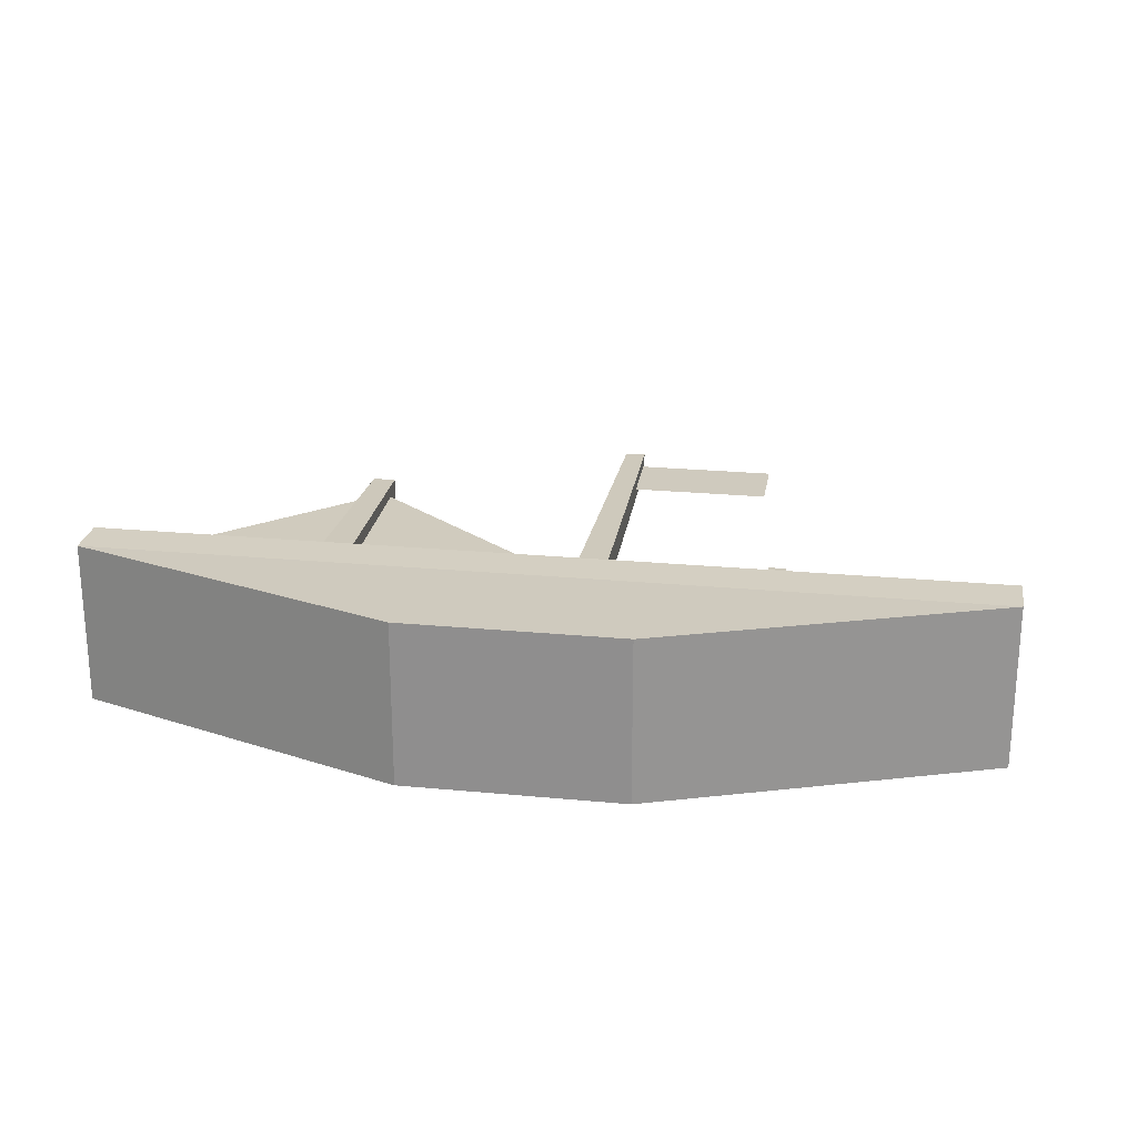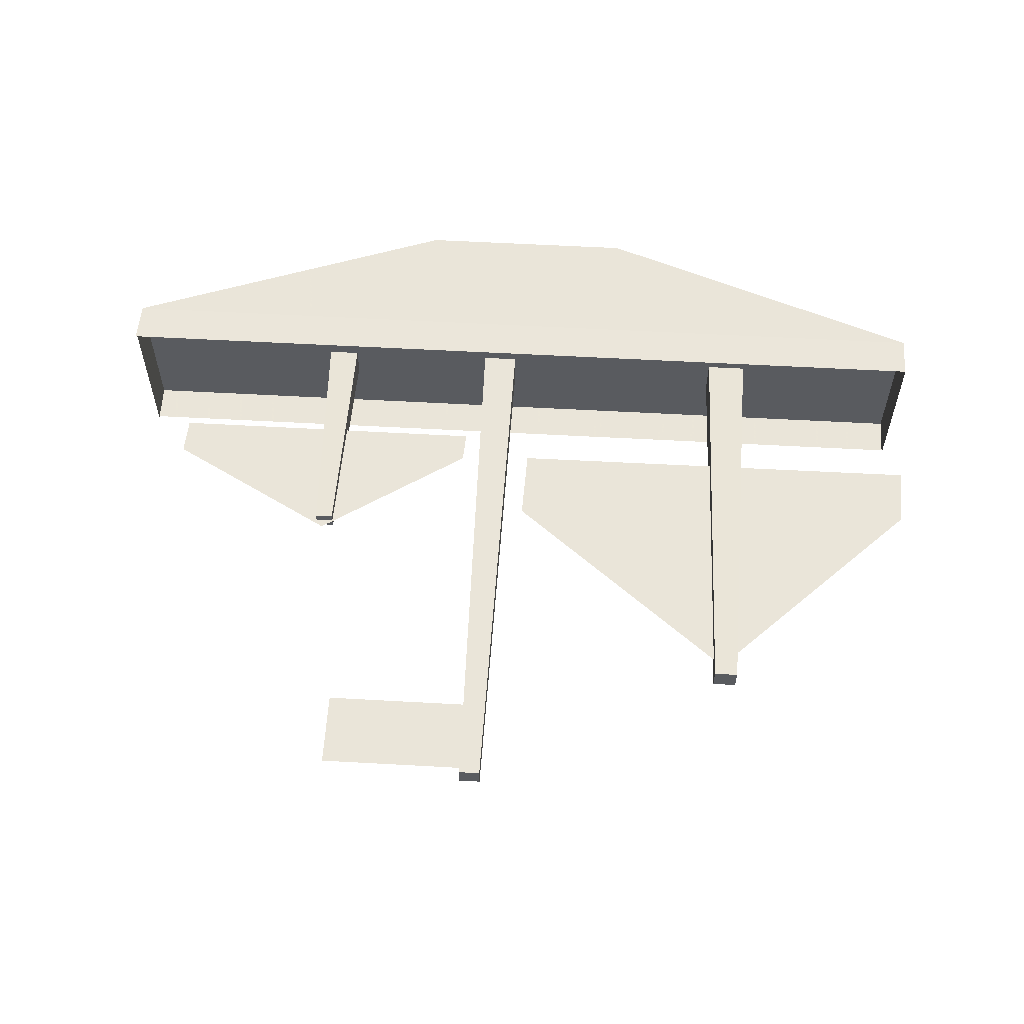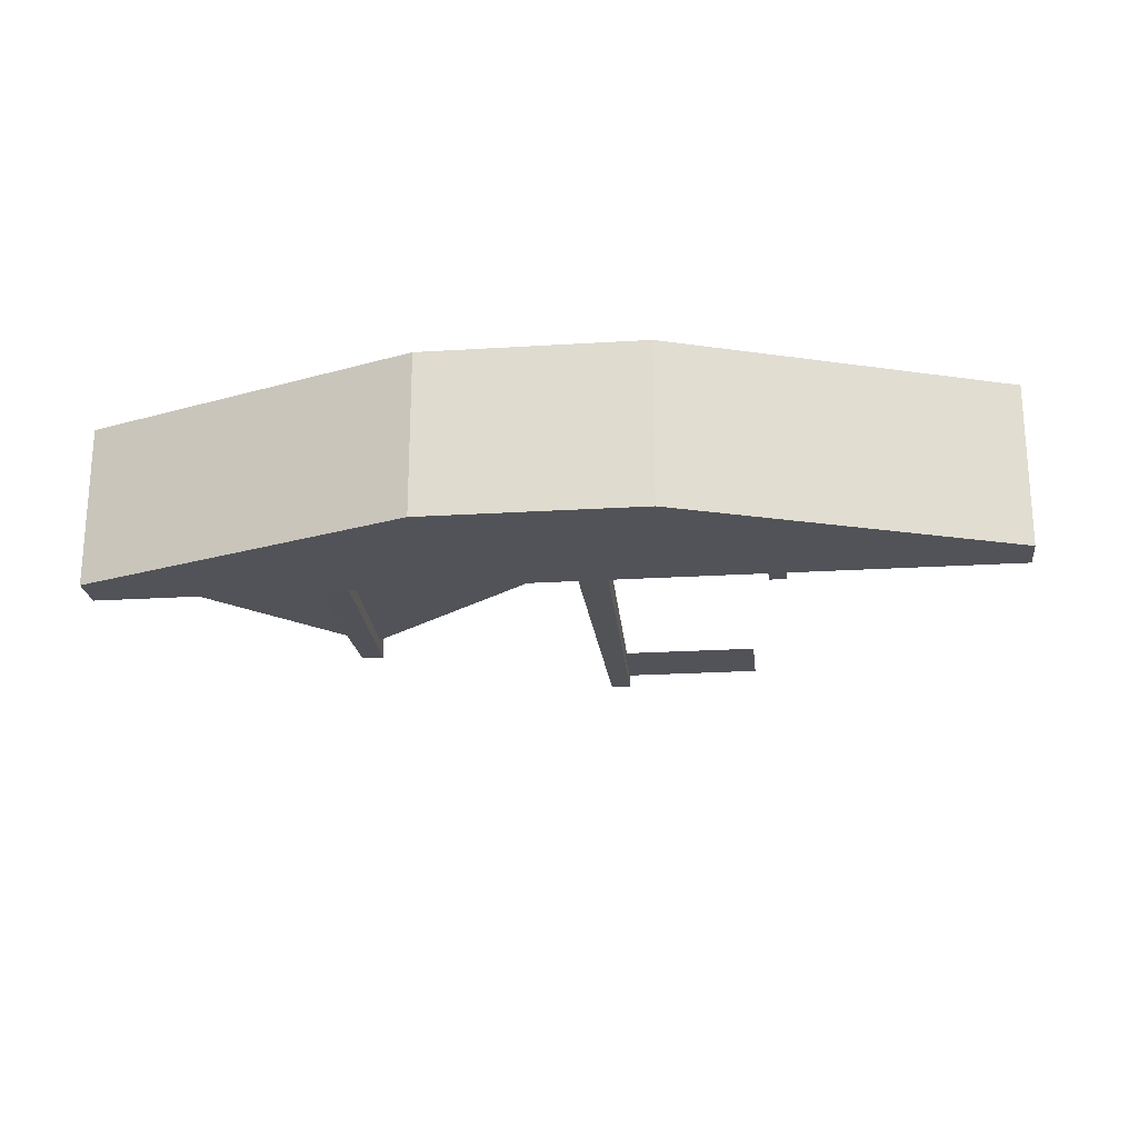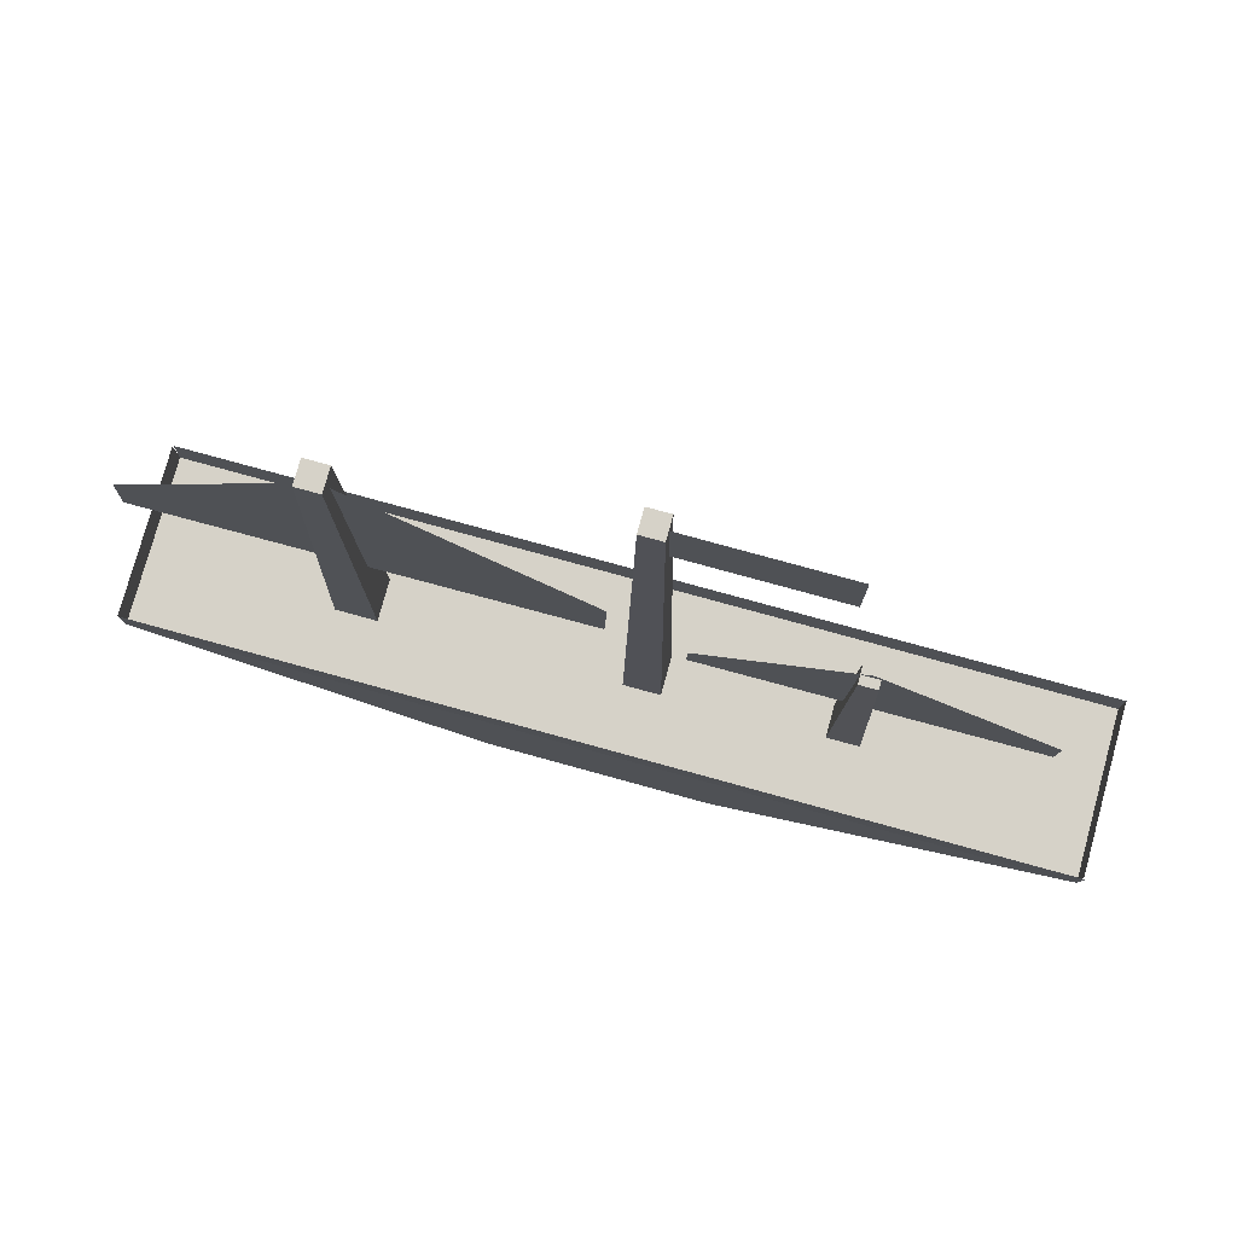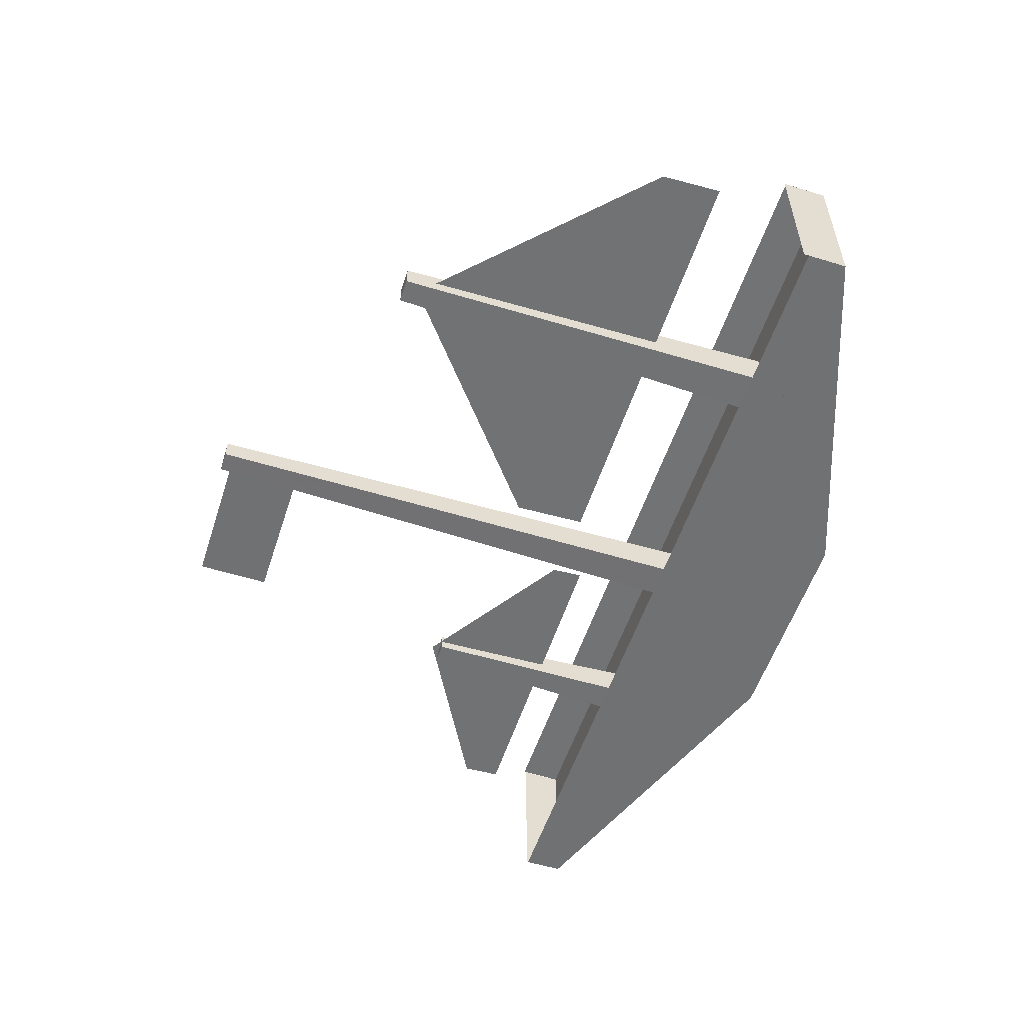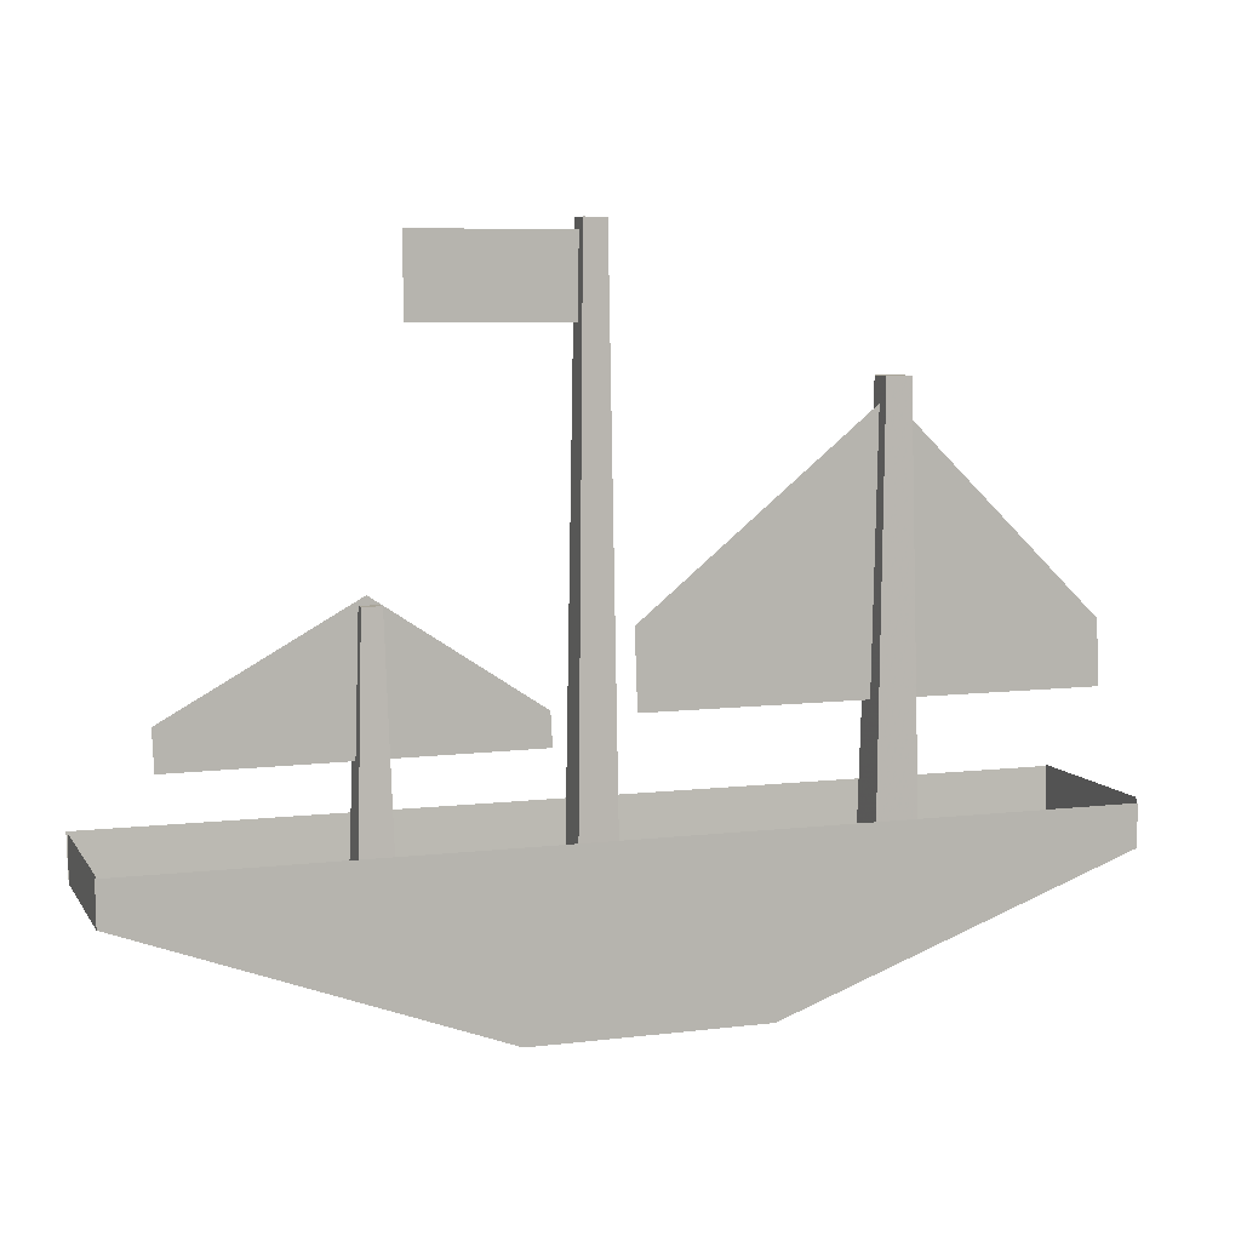
<metadata>
{"format":"obj","ext":"obj","renderer":"f3d","projection":"perspective","resolution":1024,"background":"white","views":[{"elev":23.2,"azim":9.2,"up":"+Z"},{"elev":57.7,"azim":-176.7,"up":"+Z"},{"elev":-22.6,"azim":6.1,"up":"+Z"},{"elev":77.7,"azim":15.4,"up":"+Y"},{"elev":-55.2,"azim":-108.1,"up":"+Z"},{"elev":7.4,"azim":161.0,"up":"+Y"}]}
</metadata>
<code>
o Plane.002
v 0.2517 9.521 -0.04349
v 2.936 9.521 -0.04349
v 0.2517 8.319 -0.04349
v 2.936 8.319 -0.04349
f 1 2 4 3
o Plane
v 0.9418 2.672 -0.01652
v 6.245 2.644 -0.04451
v 0.9698 3.176 -0.01691
v 6.273 3.252 -0.04491
v 3.434 2.659 -0.02968
v 3.462 4.826 -0.03007
f 9 6 8 10
f 5 9 10 7
o Cube.001
v 3.165 0.8244 0.2289
v 3.165 0.8244 -0.2955
v 3.689 0.8244 -0.2955
v 3.689 0.8244 0.2289
v 3.282 4.691 0.1123
v 3.282 4.691 -0.1789
v 3.573 4.691 -0.1789
v 3.573 4.691 0.1123
f 15 16 12 11
f 16 17 13 12
f 17 18 14 13
f 18 15 11 14
f 11 12 13 14
f 18 17 16 15
o Cube
v 1.762 -1 -1.321
v 1.762 -1 1.321
v -1.762 -1 1.321
v -1.762 -1 -1.321
v 7.191 1 -1.321
v 7.191 1 1.321
v -7.191 1 1.321
v -7.191 1 -1.321
v 7.205 1.694 1.353
v -7.177 1.694 1.353
v 7.197 1.64 -1.321
v -7.185 1.64 -1.321
v 7.182 1.669 -1.322
v 7.182 1.669 1.32
v -7.175 1.717 1.35
v -7.175 1.717 -1.292
f 19 20 21 22
f 23 26 25 24
f 19 23 24 20
f 20 24 25 21
f 21 25 26 22
f 23 19 22 26
f 25 24 27 28
f 23 26 30 29
f 24 23 31 32
f 26 25 33 34
o Cube.002
v -4.309 0.03818 0.3128
v -4.309 0.03818 -0.3803
v -3.616 0.03818 -0.3803
v -3.616 0.03818 0.3128
v -4.155 7.568 0.1587
v -4.155 7.568 -0.2261
v -3.77 7.568 -0.2261
v -3.77 7.568 0.1587
f 39 40 36 35
f 40 41 37 36
f 41 42 38 37
f 42 39 35 38
f 35 36 37 38
f 42 41 40 39
o Plane.001
v -7.256 3.09 -0.0114
v -0.2464 3.082 -0.04842
v -7.215 4.071 -0.01198
v -0.2041 4.266 -0.04902
v -3.962 3.086 -0.0288
v -3.906 7.307 -0.02959
f 47 44 46 48
f 43 47 48 45
o Cube.003
v 0.08554 -0.3522 0.2753
v 0.08554 -0.3522 -0.3428
v 0.7036 -0.3522 -0.3428
v 0.7036 -0.3522 0.2753
v 0.223 9.684 0.1378
v 0.223 9.684 -0.2053
v 0.5662 9.684 -0.2053
v 0.5662 9.684 0.1378
f 53 54 50 49
f 54 55 51 50
f 55 56 52 51
f 56 53 49 52
f 49 50 51 52
f 56 55 54 53

</code>
